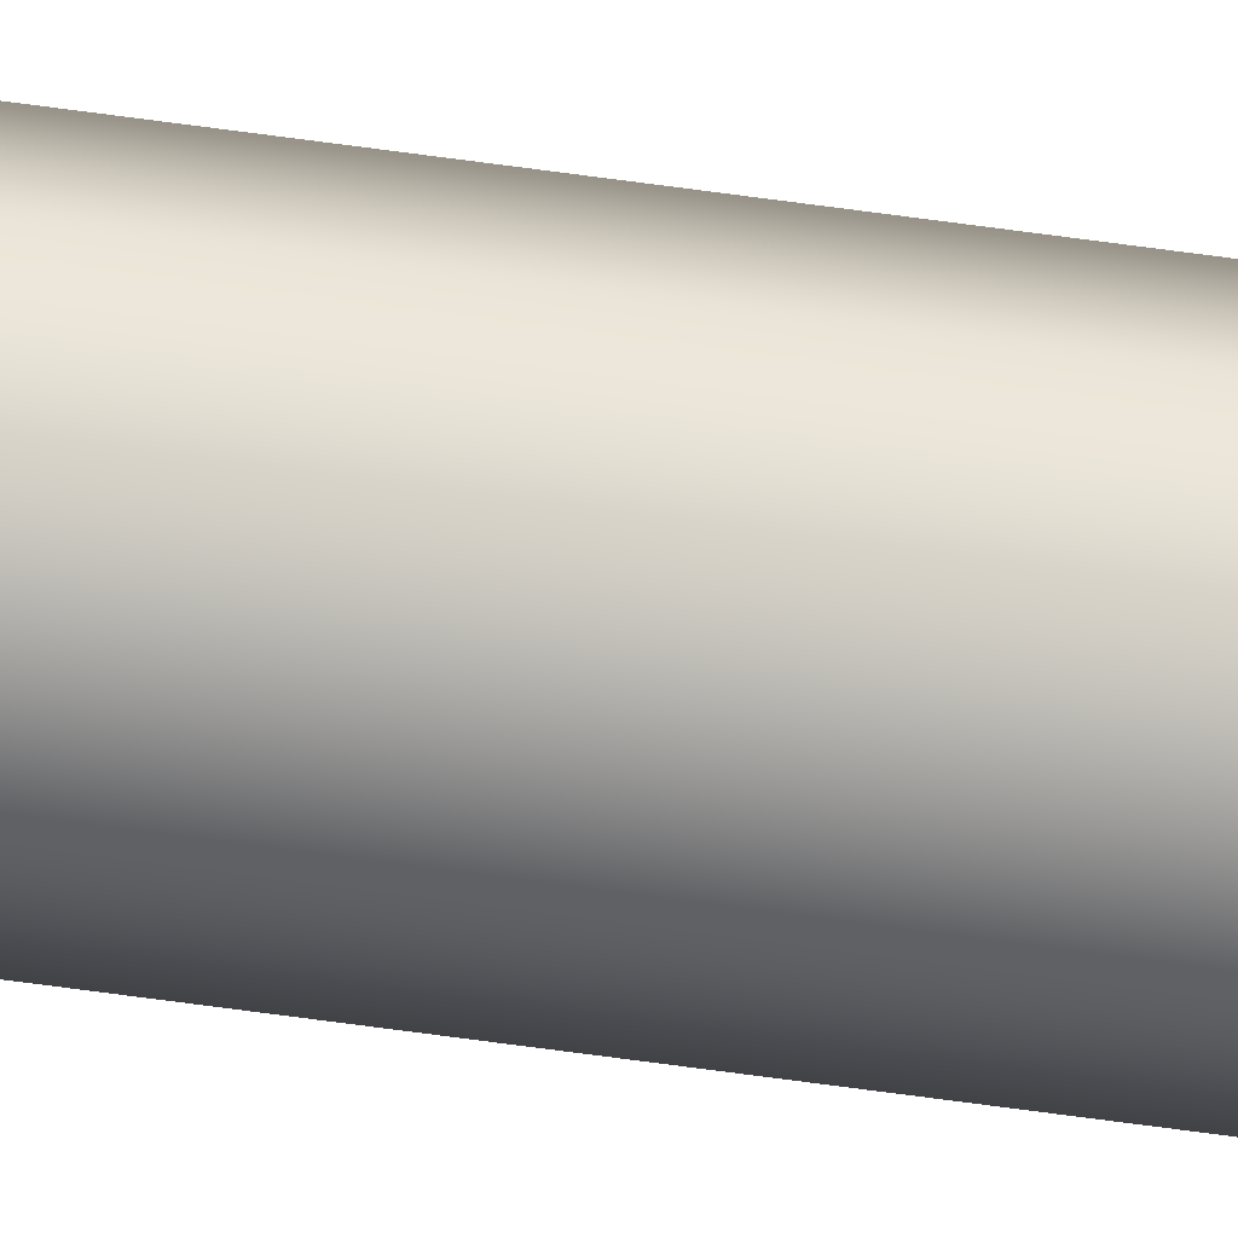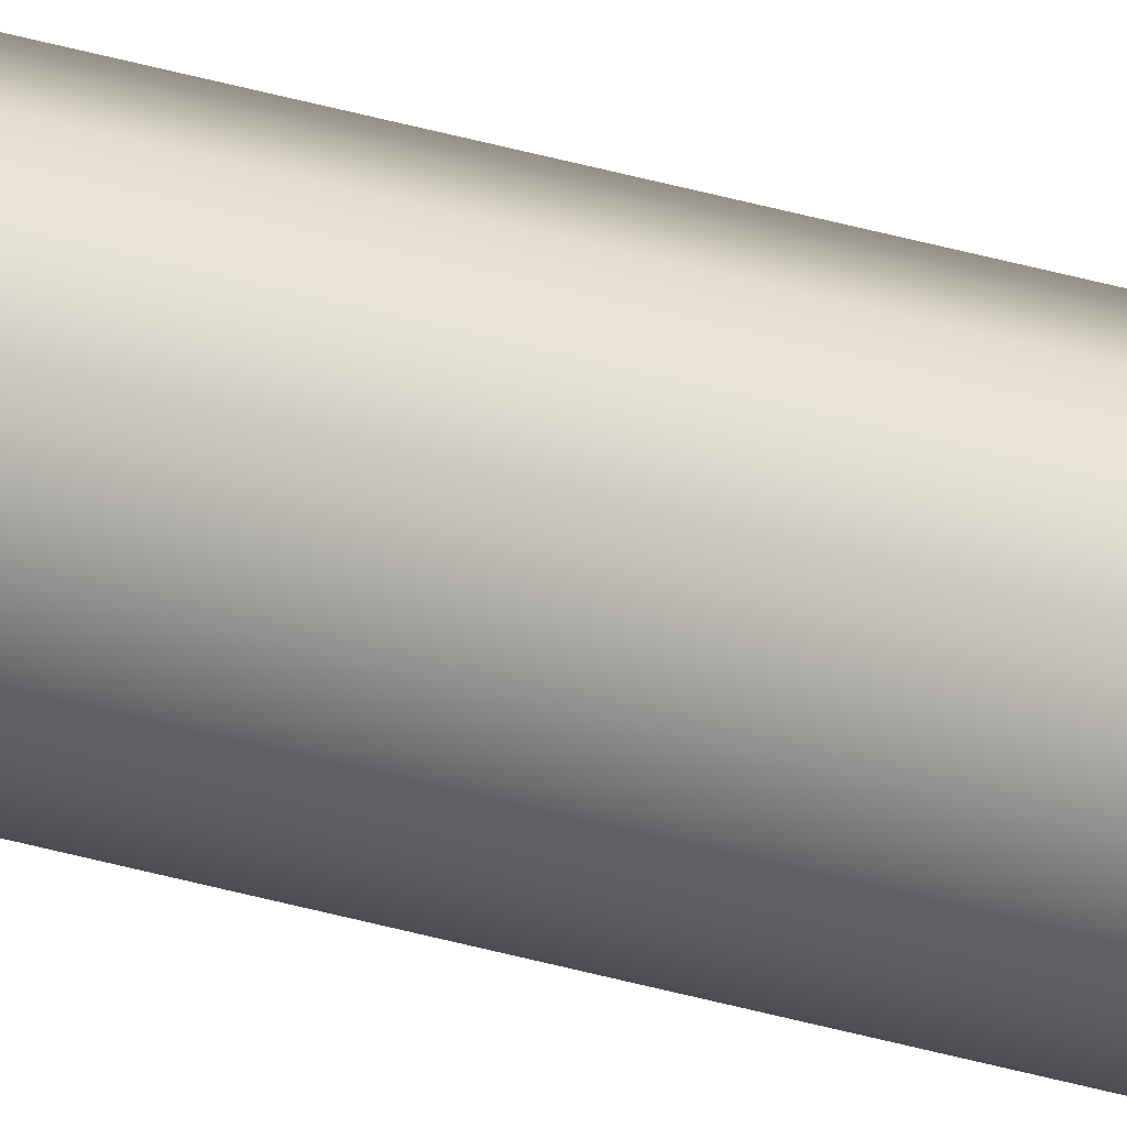
<metadata>
{"format":"obj","ext":"obj","renderer":"f3d","projection":"perspective","resolution":1024,"background":"white","views":[{"elev":-47.0,"azim":80.1,"up":"+Y"},{"elev":35.2,"azim":111.6,"up":"+Y"}]}
</metadata>
<code>
o _Geometry_0
v -2797 7.512e+04 2.675e+04
v -2819 7.511e+04 2.675e+04
v -2842 7.512e+04 2.675e+04
v -2851 75140 2.675e+04
v -2842 7.516e+04 2.675e+04
v -2819 7.517e+04 2.675e+04
v -2797 7.516e+04 2.675e+04
v -2788 75140 2.675e+04
v -2788 75140 3.694e+04
v -2797 7.516e+04 3.694e+04
v -2819 7.517e+04 3.694e+04
v -2842 7.516e+04 3.694e+04
v -2851 75140 3.694e+04
v -2842 7.512e+04 3.694e+04
v -2819 7.511e+04 3.694e+04
v -2797 7.512e+04 3.694e+04
v -2797 7.512e+04 2.675e+04
v -2819 7.511e+04 2.675e+04
v -2842 7.512e+04 2.675e+04
v -2851 75140 2.675e+04
v -2842 7.516e+04 2.675e+04
v -2819 7.517e+04 2.675e+04
v -2797 7.516e+04 2.675e+04
v -2788 75140 2.675e+04
v -2788 75140 3.694e+04
v -2797 7.516e+04 3.694e+04
v -2819 7.517e+04 3.694e+04
v -2842 7.516e+04 3.694e+04
v -2851 75140 3.694e+04
v -2842 7.512e+04 3.694e+04
v -2819 7.511e+04 3.694e+04
v -2797 7.512e+04 3.694e+04
f 17 18 19
f 17 19 20
f 17 20 21
f 17 21 22
f 17 22 23
f 17 23 24
f 25 26 27
f 25 27 28
f 25 28 29
f 25 29 30
f 25 30 31
f 25 31 32
f 8 7 10
f 8 10 9
f 7 6 11
f 7 11 10
f 6 5 12
f 6 12 11
f 5 4 13
f 5 13 12
f 4 3 14
f 4 14 13
f 3 2 15
f 3 15 14
f 2 1 16
f 2 16 15
f 1 8 9
f 1 9 16

</code>
